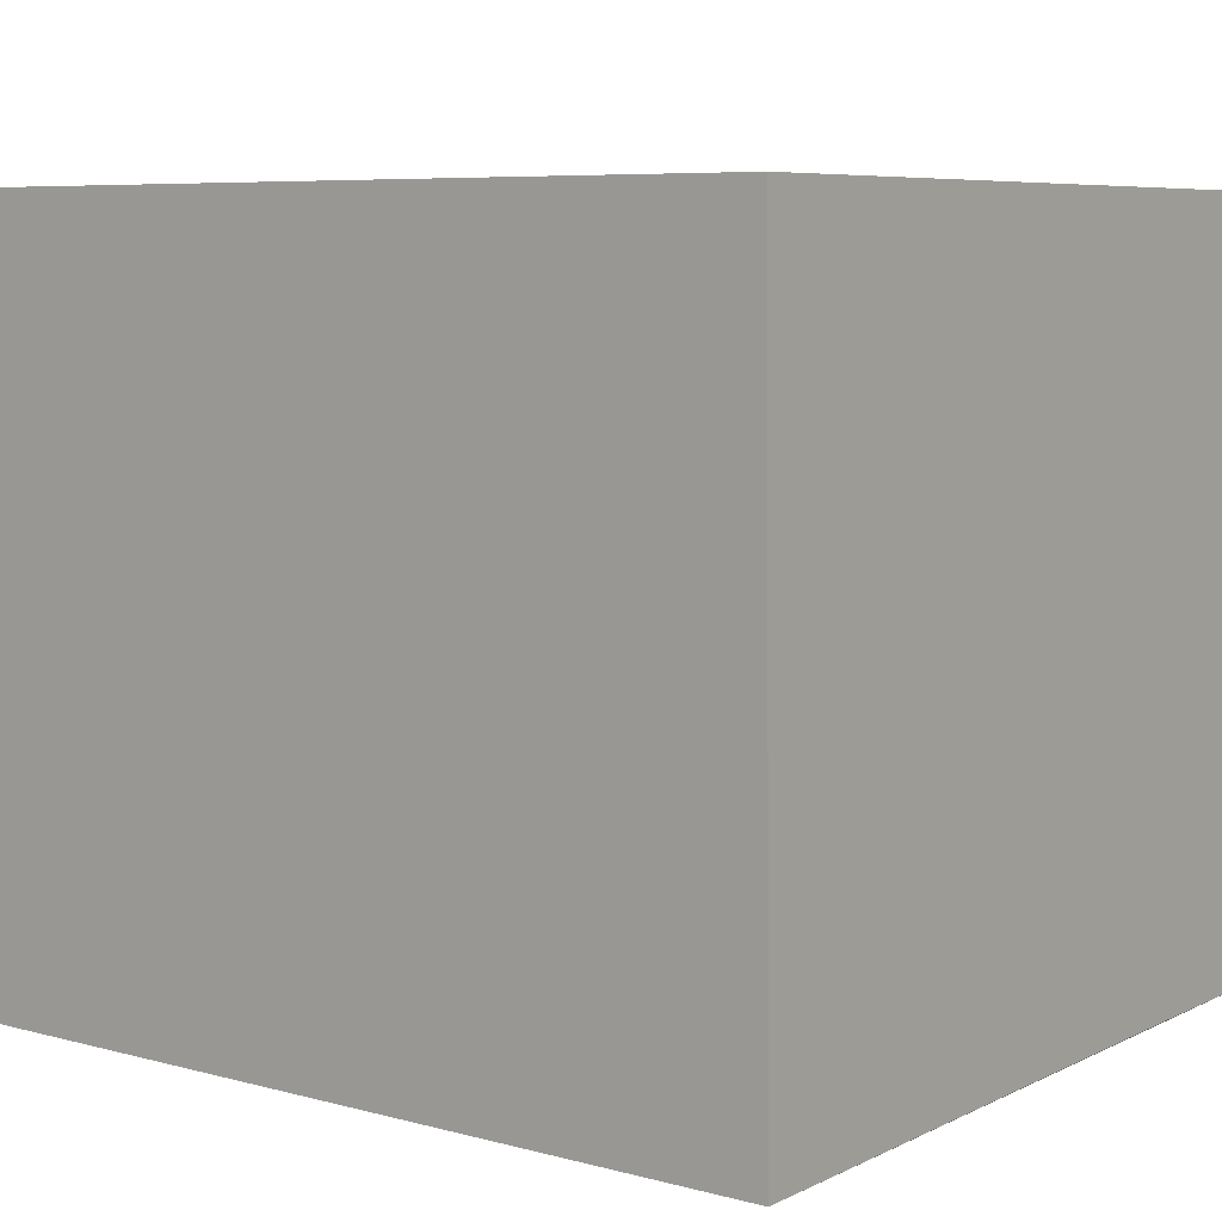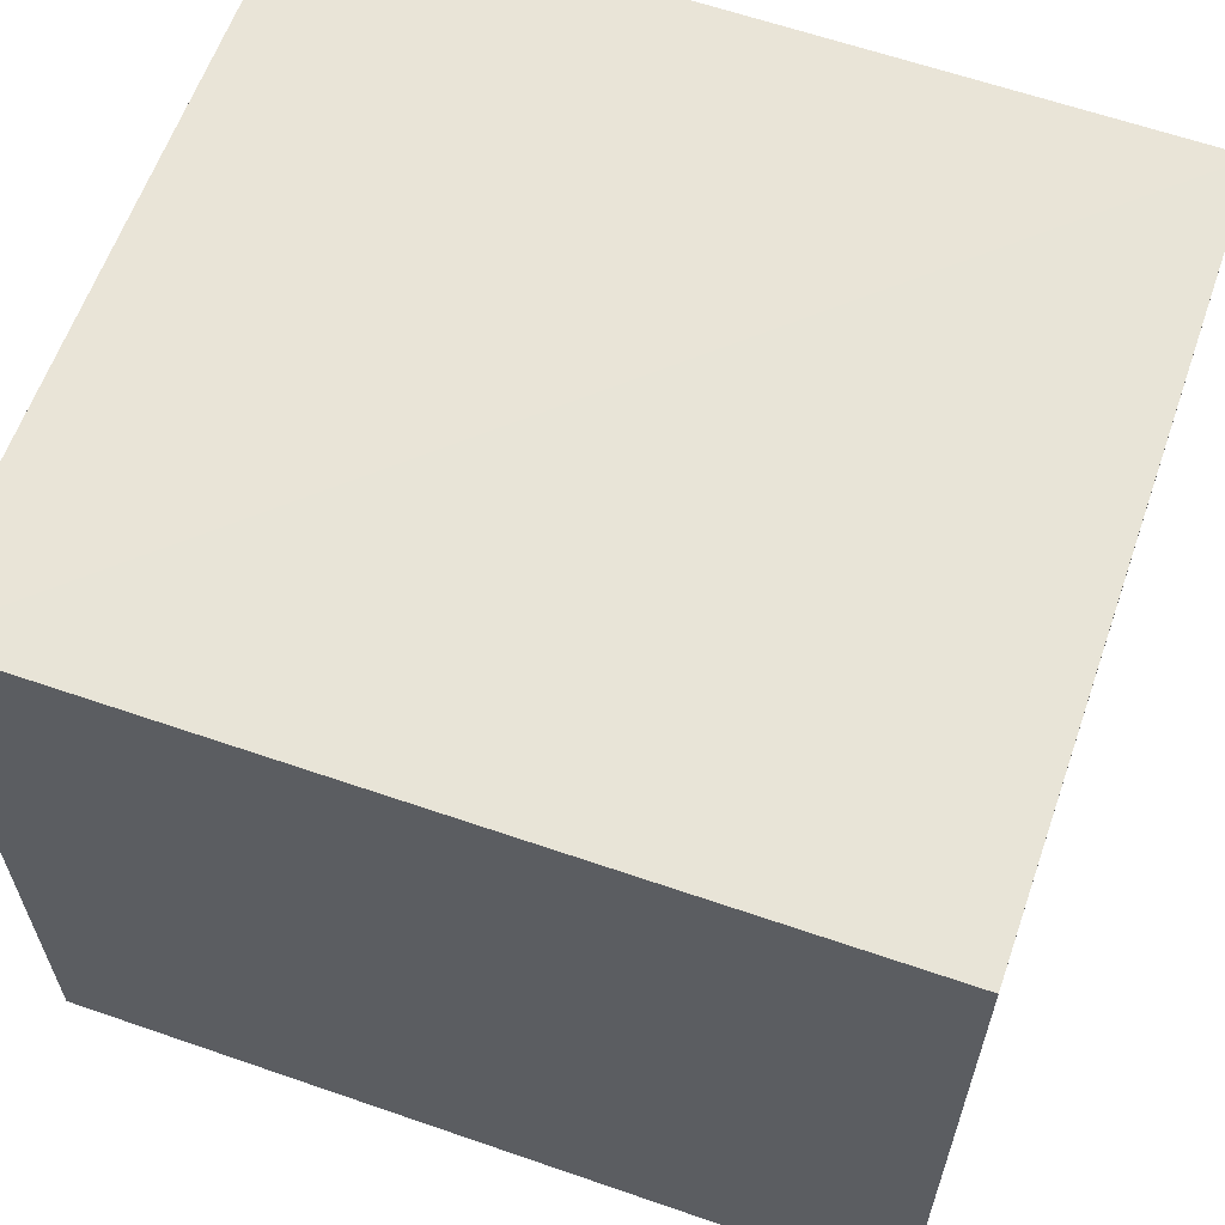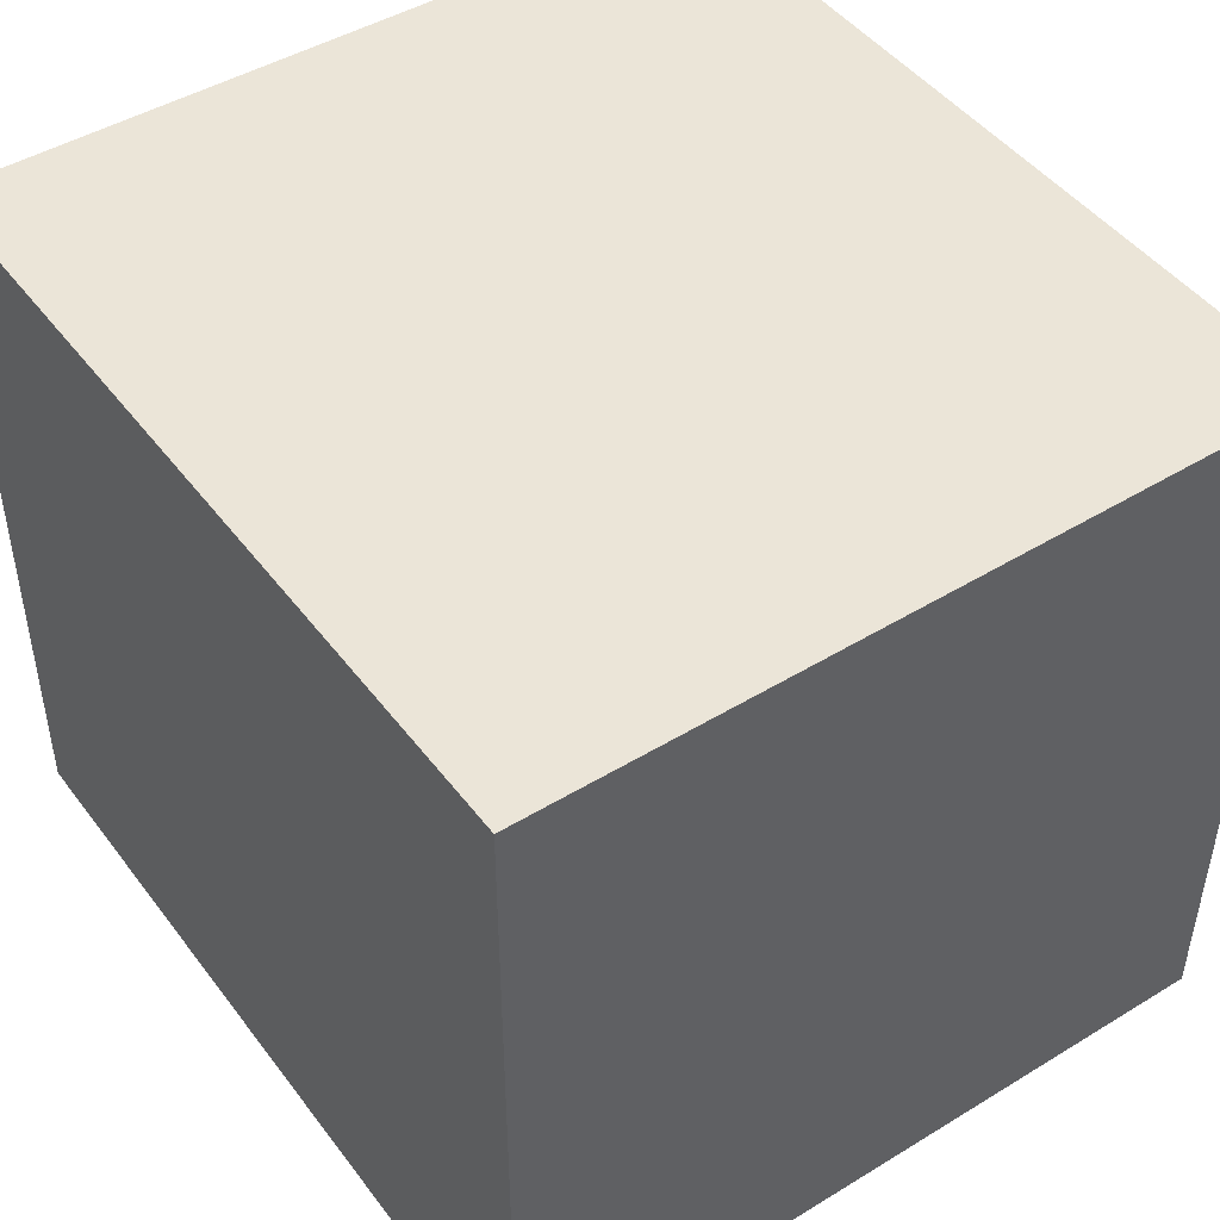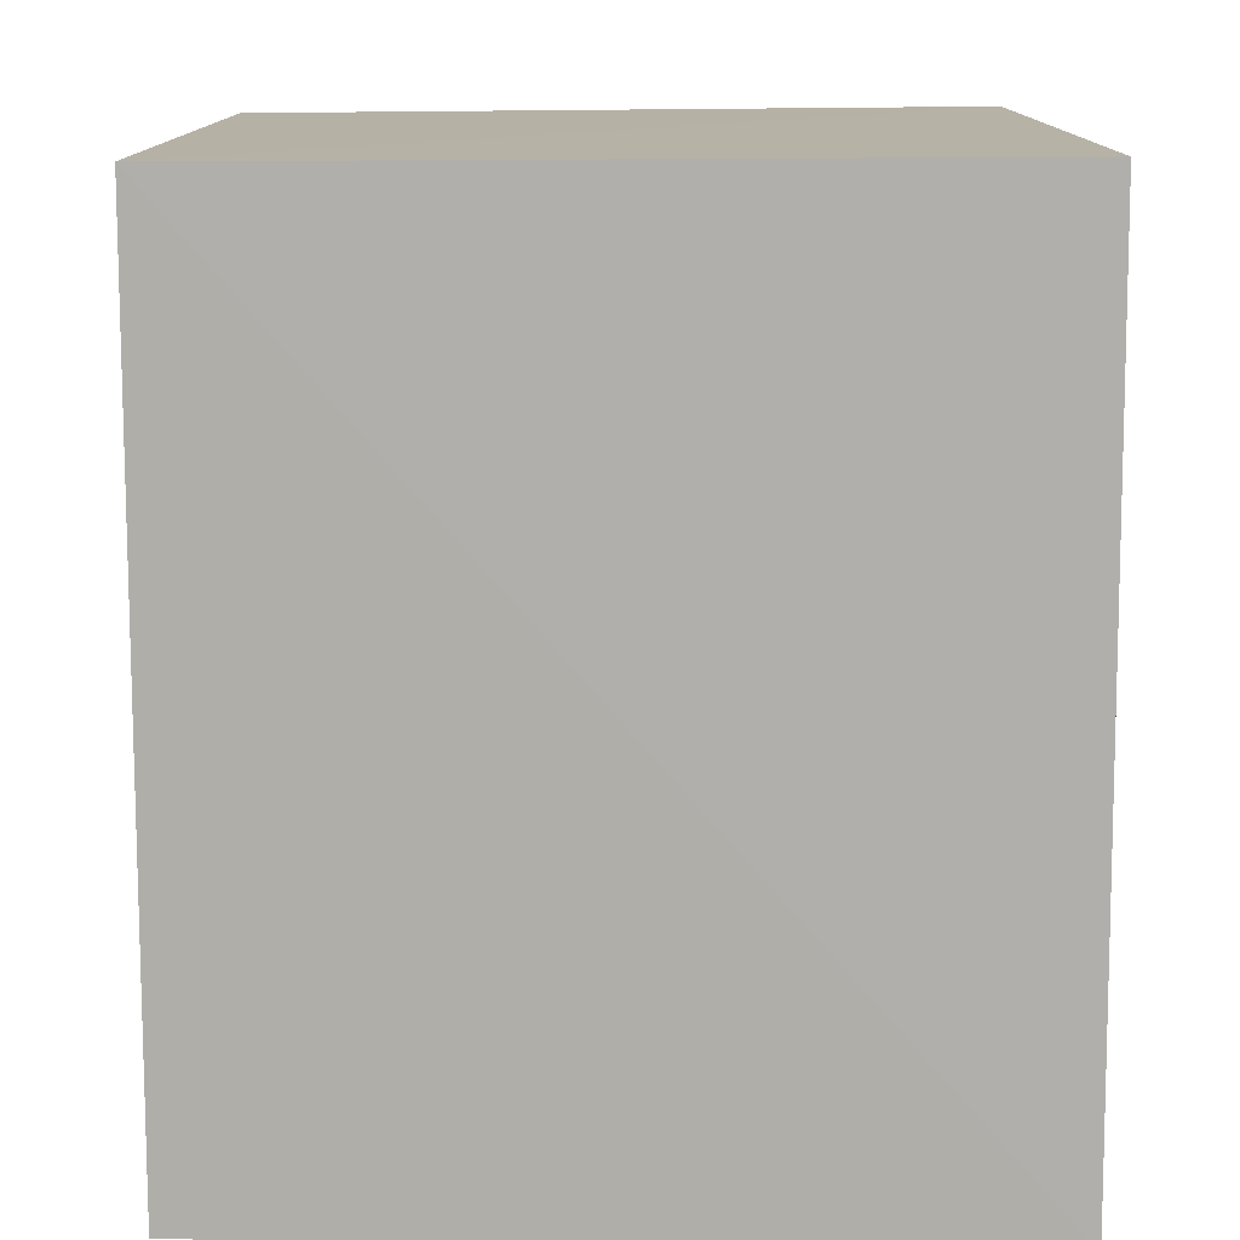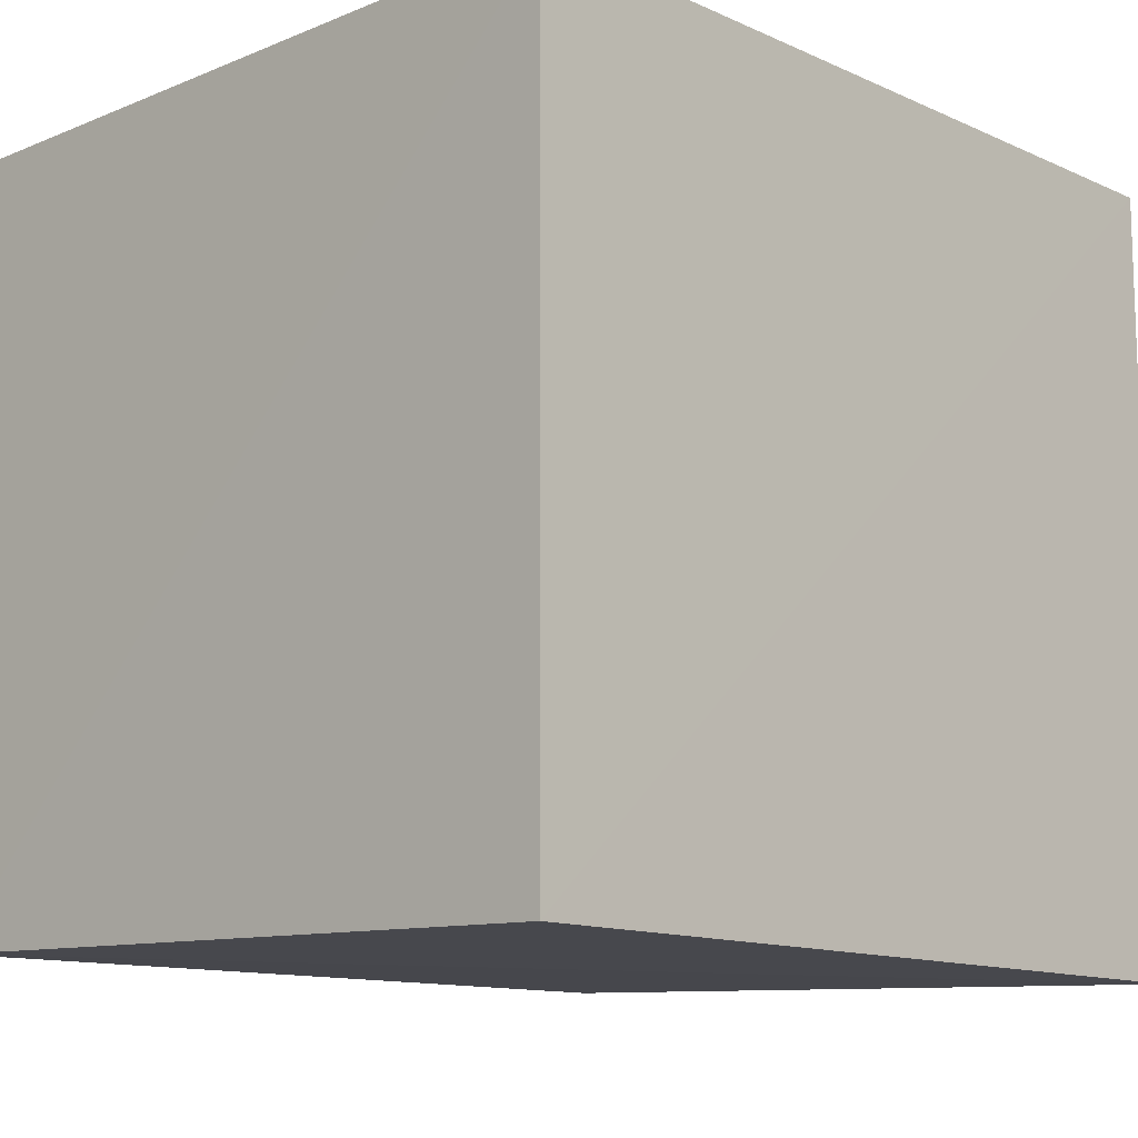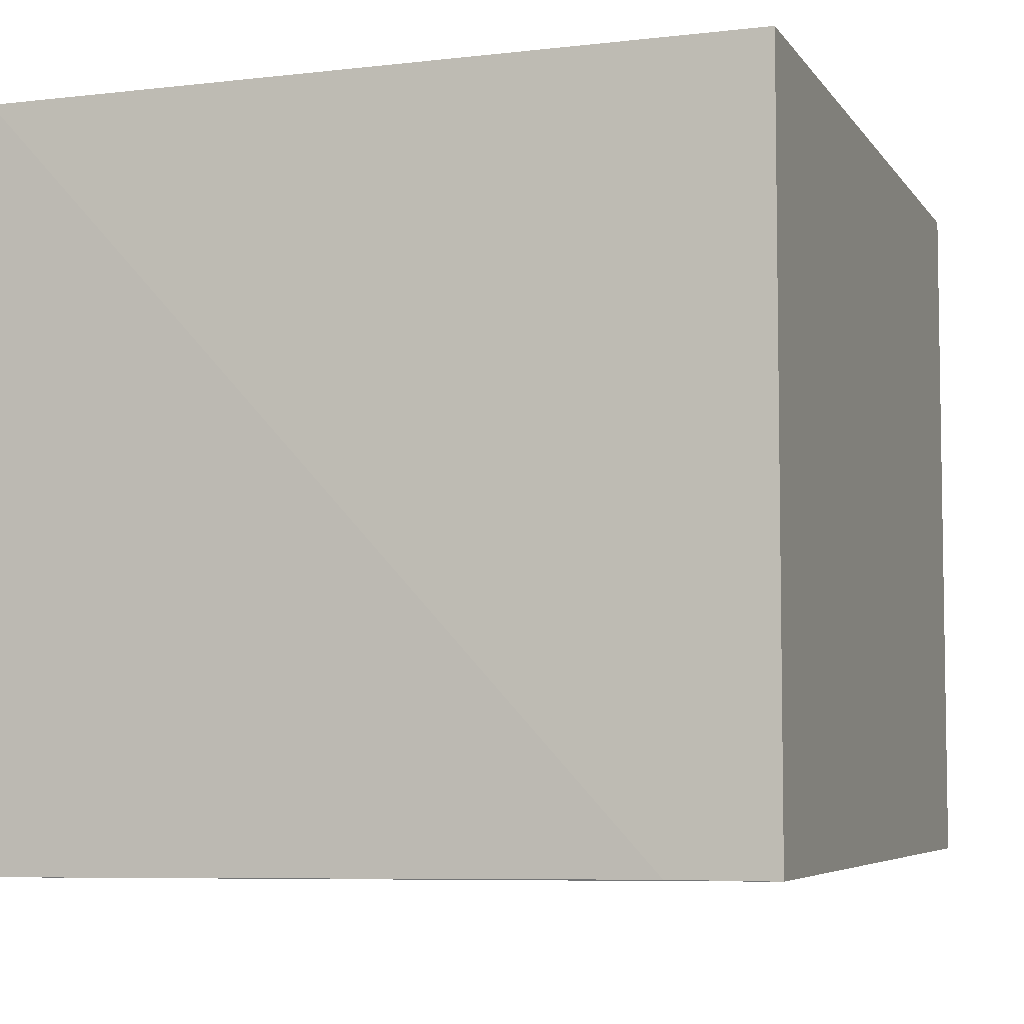
<metadata>
{"format":"obj","ext":"obj","renderer":"f3d","projection":"perspective","resolution":1024,"background":"white","views":[{"elev":6.6,"azim":36.6,"up":"+Z"},{"elev":61.4,"azim":-160.6,"up":"+Z"},{"elev":46.0,"azim":-124.8,"up":"+Z"},{"elev":-77.9,"azim":-89.5,"up":"+Y"},{"elev":-12.1,"azim":-46.3,"up":"+Y"},{"elev":-5.7,"azim":109.2,"up":"+Z"}]}
</metadata>
<code>
v 0.003148 0.0006243 0.05819
v 0.003193 -0.01218 0.05815
v 0.003148 0.0006243 0.04603
v -0.01075 0.0006243 0.04603
v -0.01071 -0.01207 0.05819
v 0.003054 -0.01182 0.0459
v -0.01075 0.0006243 0.05819
v 0.003148 -0.001113 0.04603
v -0.01074 -0.01185 0.04607
f 1 2 3
f 1 3 4
f 5 2 1
f 6 4 3
f 7 5 1
f 7 1 4
f 8 6 3
f 8 3 2
f 8 2 6
f 9 4 6
f 9 7 4
f 9 5 7
f 9 6 2
f 9 2 5

</code>
